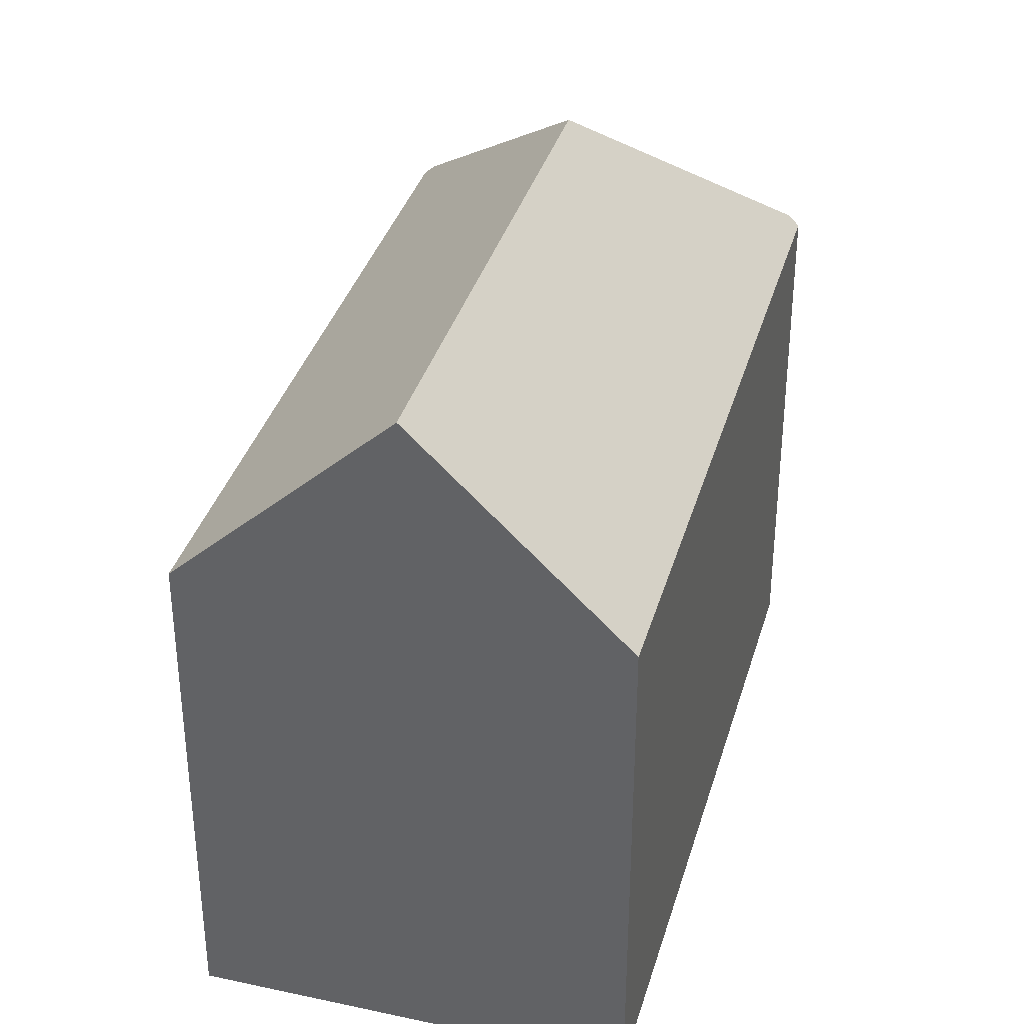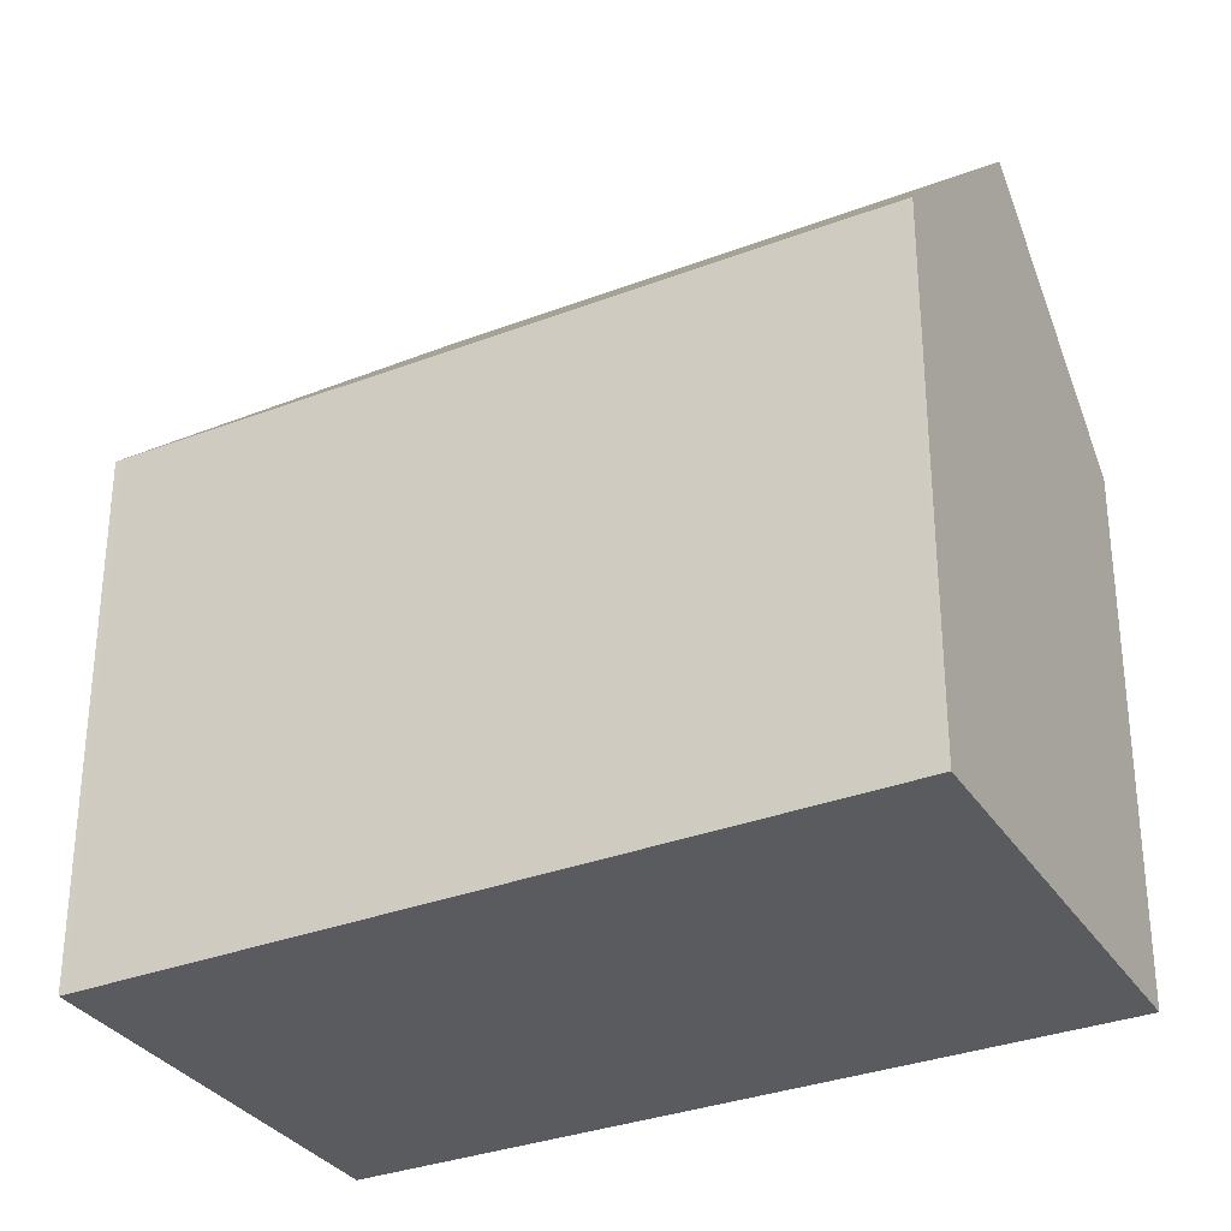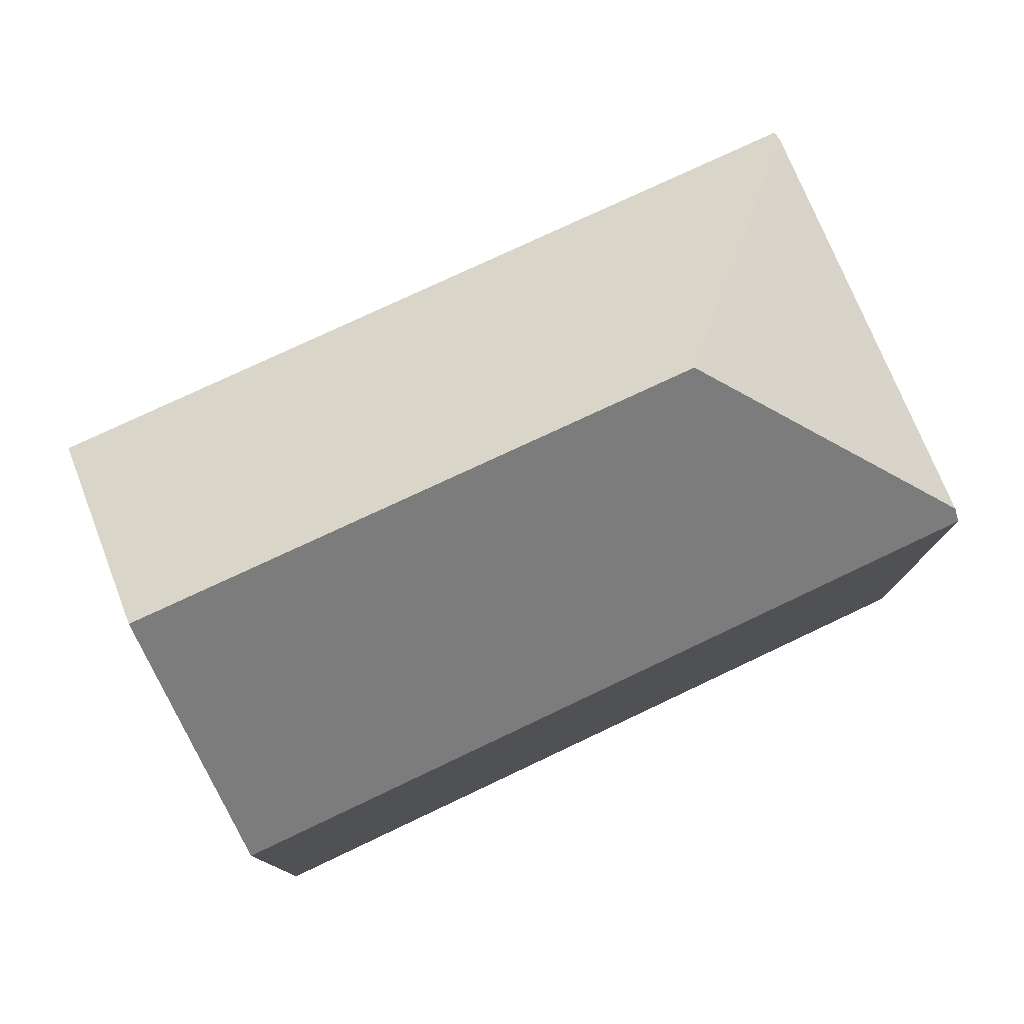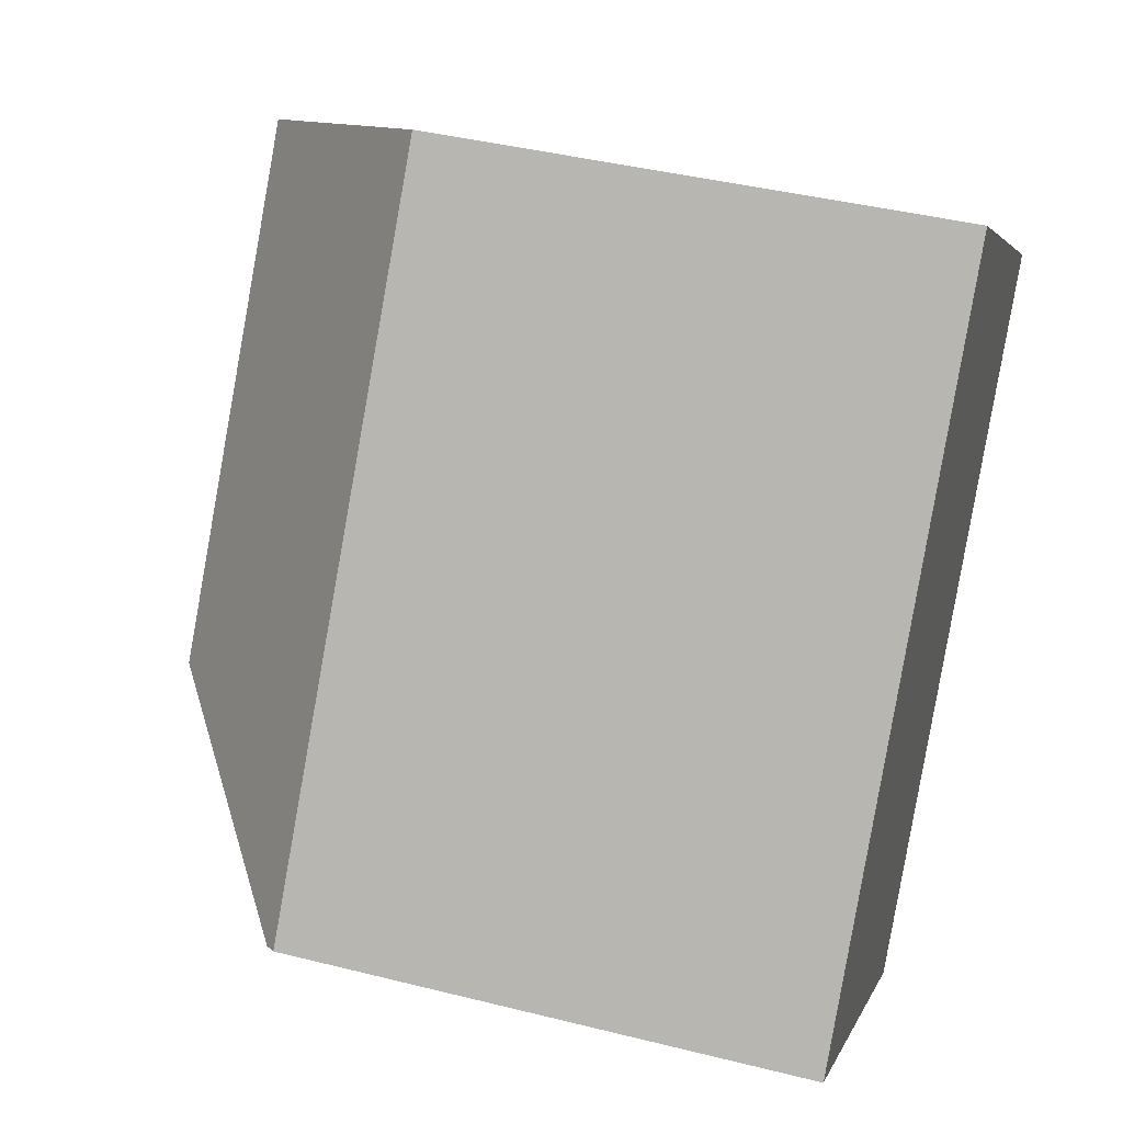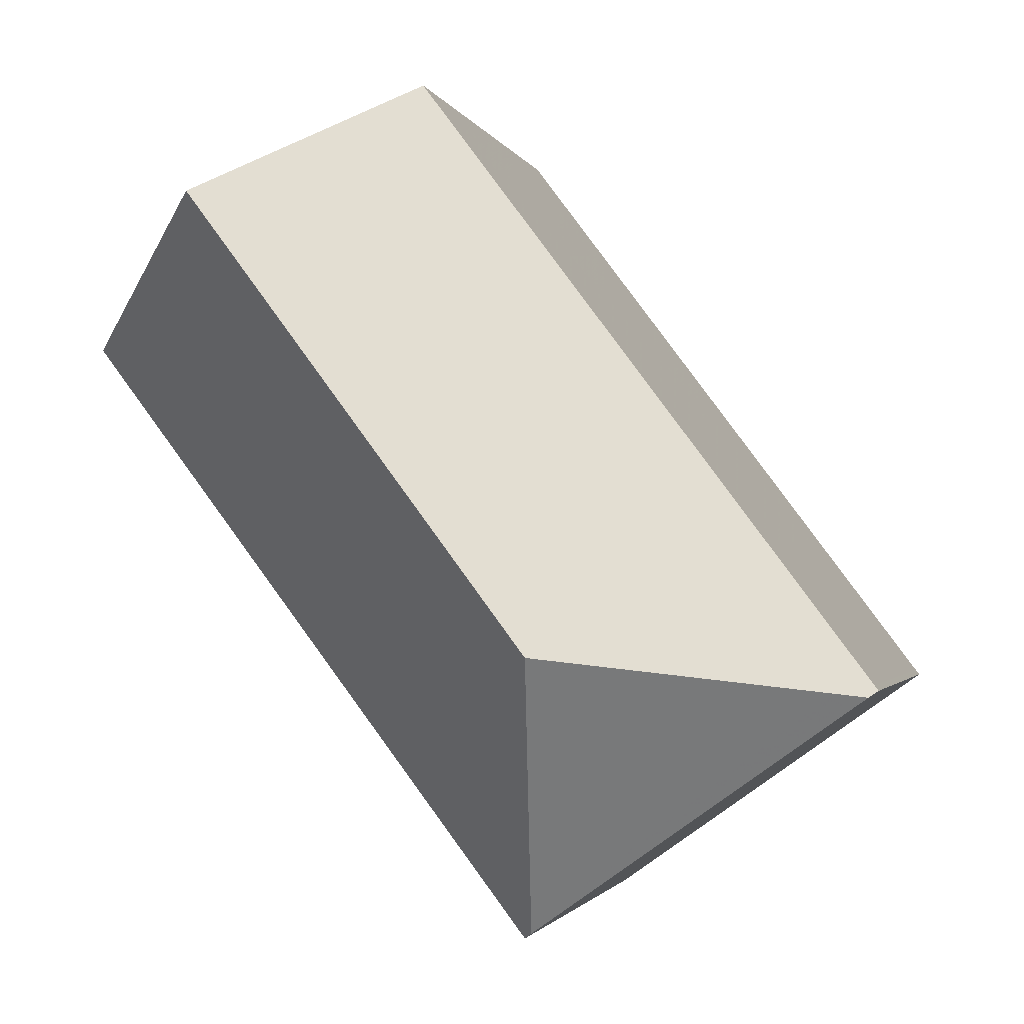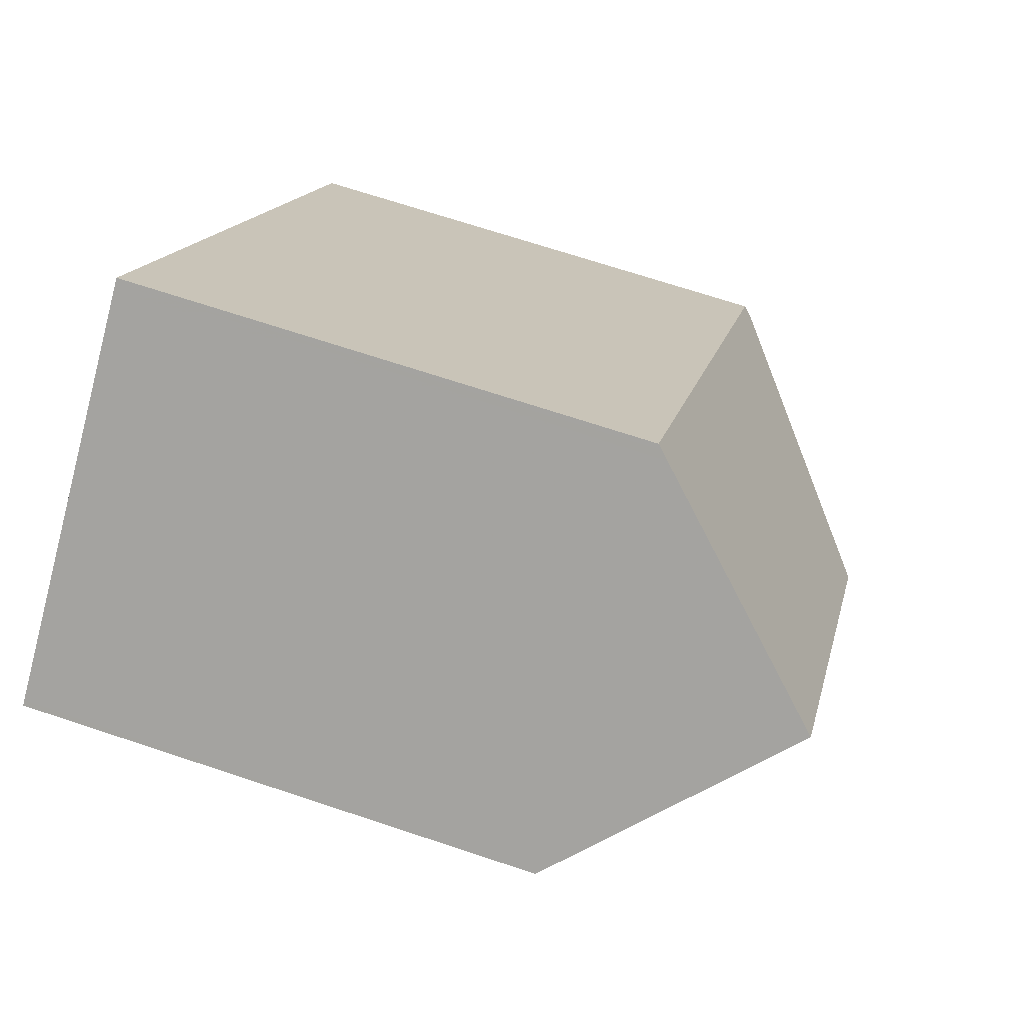
<metadata>
{"format":"obj","ext":"obj","renderer":"f3d","projection":"perspective","resolution":1024,"background":"white","views":[{"elev":36.7,"azim":-127.1,"up":"+Z"},{"elev":-32.8,"azim":154.7,"up":"+Z"},{"elev":79.9,"azim":-78.0,"up":"+Z"},{"elev":41.4,"azim":106.9,"up":"+Y"},{"elev":-1.9,"azim":13.5,"up":"+Y"},{"elev":68.7,"azim":-71.5,"up":"+Y"}]}
</metadata>
<code>
v -700.7 -1641 5.711
v -695.7 -1647 5.774
v -696.9 -1638 5.698
v -691.9 -1644 5.694
v -698.9 -1639 7.968
v -695.2 -1644 7.965
v -695.6 -1647 5.892
v -698.8 -1639 7.968
v -698.9 -1639 7.968
v -695.6 -1647 5.892
v -695.2 -1644 7.965
v -695.2 -1644 7.965
v -692 -1645 5.805
v -692 -1645 5.805
v -693.1 -1643 5.695
v -697 -1638 5.748
v -698.8 -1639 7.968
v -700.7 -1641 5.712
v -696.9 -1638 5.747
v -696.9 -1638 5.698
v -700.7 -1641 5.771
v -696.2 -1647 5.768
v -700.7 -1641 5.771
v -692.2 -1645 5.81
v -692.4 -1644 6.041
v -692.4 -1644 6.041
v -697.2 -1638 6.045
v -697.2 -1638 6.045
v -692 -1645 5.805
v -692 -1645 5.825
v -692 -1645 5.825
v -697 -1638 5.83
v -697 -1638 5.83
v -695.6 -1647 5.959
v -695.6 -1647 5.959
v -695.8 -1647 5.773
v -692.3 -1645 5.879
v -692.1 -1644 5.875
v -692.1 -1644 5.825
v -692.1 -1644 5.875
v -692 -1644 5.694
v -700.7 -1641 5.771
v -700.7 -1641 5.711
v -700.7 -1641 0
v -700.7 -1641 0
v -695.8 -1647 5.773
v -695.7 -1647 5.774
v -695.7 -1647 0
v -695.8 -1647 0
v -696.9 -1638 5.698
v -696.9 -1638 5.698
v -696.9 -1638 0
v -696.9 -1638 0
v -692 -1645 5.805
v -691.9 -1644 5.694
v -691.9 -1644 0
v -692 -1645 0
v -695.7 -1647 5.774
v -695.6 -1647 5.892
v -695.6 -1647 0
v -695.7 -1647 0
v -697.2 -1638 6.045
v -698.9 -1639 7.968
v -698.9 -1639 8.882e-16
v -697.2 -1638 0
v -692 -1645 5.805
v -692 -1645 5.805
v -692 -1645 0
v -692 -1645 8.882e-16
v -692 -1644 5.694
v -693.1 -1643 5.695
v -693.1 -1643 8.882e-16
v -692 -1644 -8.882e-16
v -696.9 -1638 5.698
v -697 -1638 5.748
v -697 -1638 8.882e-16
v -696.9 -1638 0
v -700.7 -1641 5.711
v -700.7 -1641 5.712
v -700.7 -1641 8.882e-16
v -700.7 -1641 0
v -693.1 -1643 5.695
v -696.9 -1638 5.698
v -696.9 -1638 0
v -693.1 -1643 8.882e-16
v -700.7 -1641 5.712
v -696.2 -1647 5.768
v -696.2 -1647 0
v -700.7 -1641 8.882e-16
v -698.9 -1639 7.968
v -700.7 -1641 5.771
v -700.7 -1641 0
v -698.9 -1639 8.882e-16
v -695.6 -1647 5.892
v -692.2 -1645 5.81
v -692.2 -1645 0
v -695.6 -1647 0
v -697 -1638 5.83
v -697.2 -1638 6.045
v -697.2 -1638 0
v -697 -1638 8.882e-16
v -692.2 -1645 5.81
v -692 -1645 5.805
v -692 -1645 8.882e-16
v -692.2 -1645 0
v -697 -1638 5.748
v -697 -1638 5.83
v -697 -1638 8.882e-16
v -697 -1638 8.882e-16
v -696.2 -1647 5.768
v -695.8 -1647 5.773
v -695.8 -1647 0
v -696.2 -1647 0
v -691.9 -1644 5.694
v -692 -1644 5.694
v -692 -1644 -8.882e-16
v -691.9 -1644 0
v -700.7 -1641 0
v -696.9 -1638 0
v -691.9 -1644 0
v -695.7 -1647 0
f 30 13 29
f 22 18 21
f 20 15 19
f 26 11 17 27
f 21 18 1 23
f 19 16 3 20
f 27 17 9 28
f 36 22 21 8 6 34
f 23 5 8 21
f 37 24 10 35
f 38 26 27 32 39
f 32 27 28 33
f 40 30 29 24 37
f 39 32 19 15 41
f 33 16 19 32
f 34 7 2 36
f 35 12 25 37
f 39 31 38
f 37 25 40
f 41 4 14 31 39
f 43 44 45 42
f 47 48 49 46
f 51 52 53 50
f 55 56 57 54
f 59 60 61 58
f 63 64 65 62
f 67 68 69 66
f 71 72 73 70
f 75 76 77 74
f 79 80 81 78
f 83 84 85 82
f 87 88 89 86
f 91 92 93 90
f 95 96 97 94
f 99 100 101 98
f 103 104 105 102
f 107 108 109 106
f 111 112 113 110
f 115 116 117 114
f 119 120 121 118

</code>
